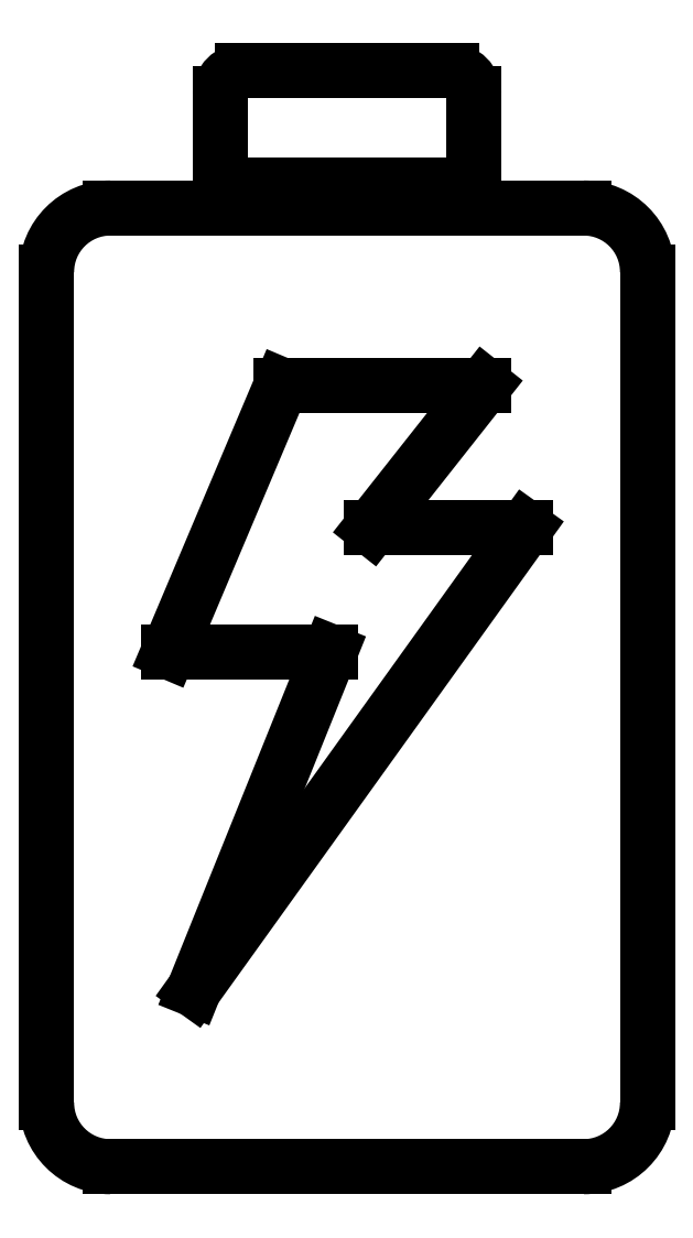
<metadata>
{"format":"dxf","ext":"dxf","renderer":"ezdxf+matplotlib","layout":"modelspace","background":"white","min_lineweight":24,"dpi":150}
</metadata>
<code>
0
SECTION
2
ENTITIES
0
LINE
8
0
10
0.1409
20
0.1722
30
0
11
0.05594
21
0.1722
31
0
0
SPLINE
8
0
70
8
71
3
72
8
73
4
74
0
40
0
40
0
40
0
40
0
40
1
40
1
40
1
40
1
10
0.05594
20
0.1722
30
0
10
0.0496
20
0.1722
30
0
10
0.04446
20
0.1671
30
0
10
0.04446
20
0.1607
30
0
0
LINE
8
0
10
0.04446
20
0.1607
30
0
11
0.04446
21
0.01148
31
0
0
SPLINE
8
0
70
8
71
3
72
8
73
4
74
0
40
0
40
0
40
0
40
0
40
1
40
1
40
1
40
1
10
0.04446
20
0.01148
30
0
10
0.04446
20
0.005142
30
0
10
0.0496
20
0
30
0
10
0.05594
20
0
30
0
0
LINE
8
0
10
0.05594
20
0
30
0
11
0.1409
21
0
31
0
0
SPLINE
8
0
70
8
71
3
72
8
73
4
74
0
40
0
40
0
40
0
40
0
40
1
40
1
40
1
40
1
10
0.1409
20
0
30
0
10
0.1472
20
0
30
0
10
0.1524
20
0.005142
30
0
10
0.1524
20
0.01148
30
0
0
LINE
8
0
10
0.1524
20
0.01148
30
0
11
0.1524
21
0.1607
31
0
0
SPLINE
8
0
70
8
71
3
72
8
73
4
74
0
40
0
40
0
40
0
40
0
40
1
40
1
40
1
40
1
10
0.1524
20
0.1607
30
0
10
0.1524
20
0.1671
30
0
10
0.1472
20
0.1722
30
0
10
0.1409
20
0.1722
30
0
0
LINE
8
0
10
0.1409
20
0.1722
30
0
11
0.1409
21
0.1722
31
0
0
LINE
8
0
10
0.07095
20
0.03182
30
0
11
0.09539
21
0.09252
31
0
0
LINE
8
0
10
0.09539
20
0.09252
30
0
11
0.06639
21
0.09252
31
0
0
LINE
8
0
10
0.06639
20
0.09252
30
0
11
0.08662
21
0.1404
31
0
0
LINE
8
0
10
0.08662
20
0.1404
30
0
11
0.123
21
0.1404
31
0
0
LINE
8
0
10
0.123
20
0.1404
30
0
11
0.1028
21
0.1148
31
0
0
LINE
8
0
10
0.1028
20
0.1148
30
0
11
0.1305
21
0.1148
31
0
0
LINE
8
0
10
0.1305
20
0.1148
30
0
11
0.07095
21
0.03182
31
0
0
LINE
8
0
10
0.07566
20
0.1763
30
0
11
0.07566
21
0.1928
31
0
0
SPLINE
8
0
70
8
71
3
72
8
73
4
74
0
40
0
40
0
40
0
40
0
40
1
40
1
40
1
40
1
10
0.07566
20
0.1928
30
0
10
0.07566
20
0.195
30
0
10
0.07747
20
0.1968
30
0
10
0.07971
20
0.1968
30
0
0
LINE
8
0
10
0.07971
20
0.1968
30
0
11
0.1171
21
0.1968
31
0
0
SPLINE
8
0
70
8
71
3
72
8
73
4
74
0
40
0
40
0
40
0
40
0
40
1
40
1
40
1
40
1
10
0.1171
20
0.1968
30
0
10
0.1194
20
0.1968
30
0
10
0.1212
20
0.195
30
0
10
0.1212
20
0.1928
30
0
0
LINE
8
0
10
0.1212
20
0.1928
30
0
11
0.1212
21
0.1763
31
0
0
LINE
8
0
10
0.1212
20
0.1763
30
0
11
0.07566
21
0.1763
31
0
0
ENDSEC
0
EOF

</code>
